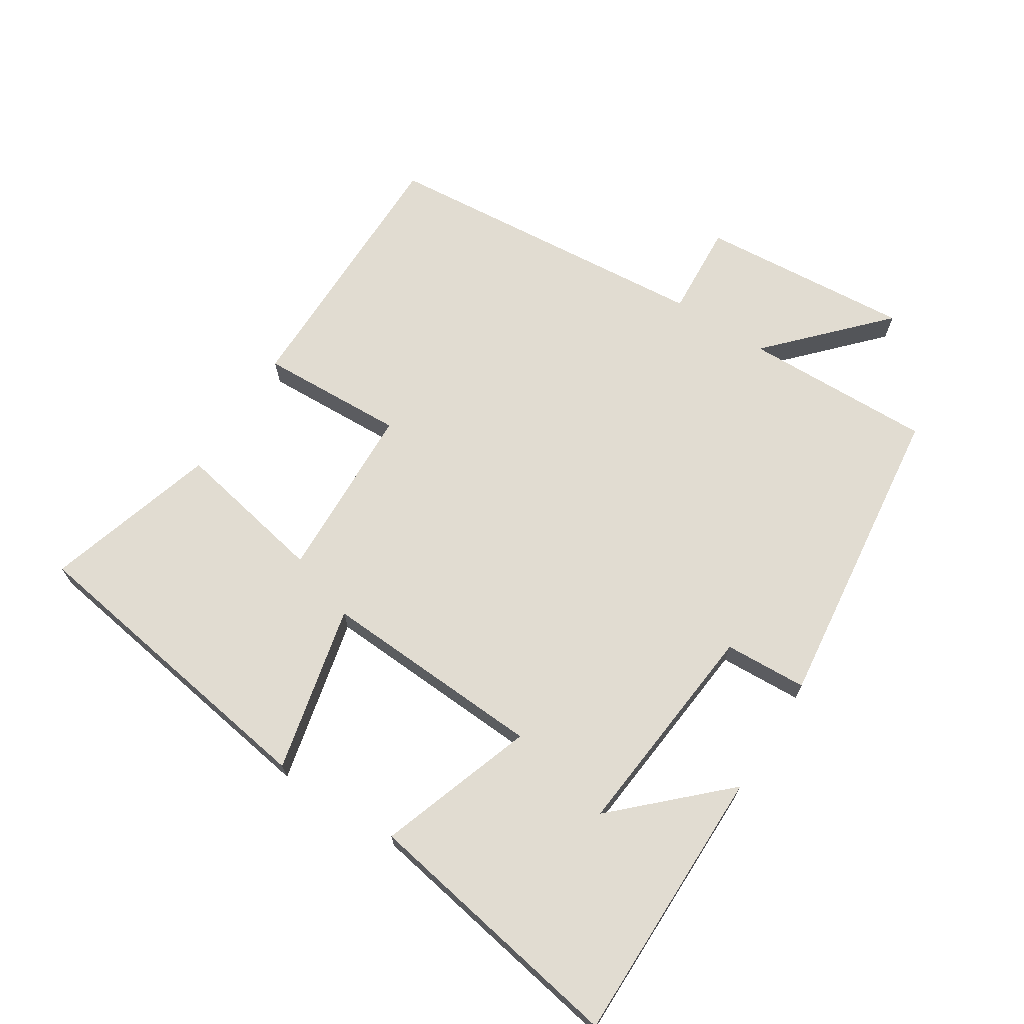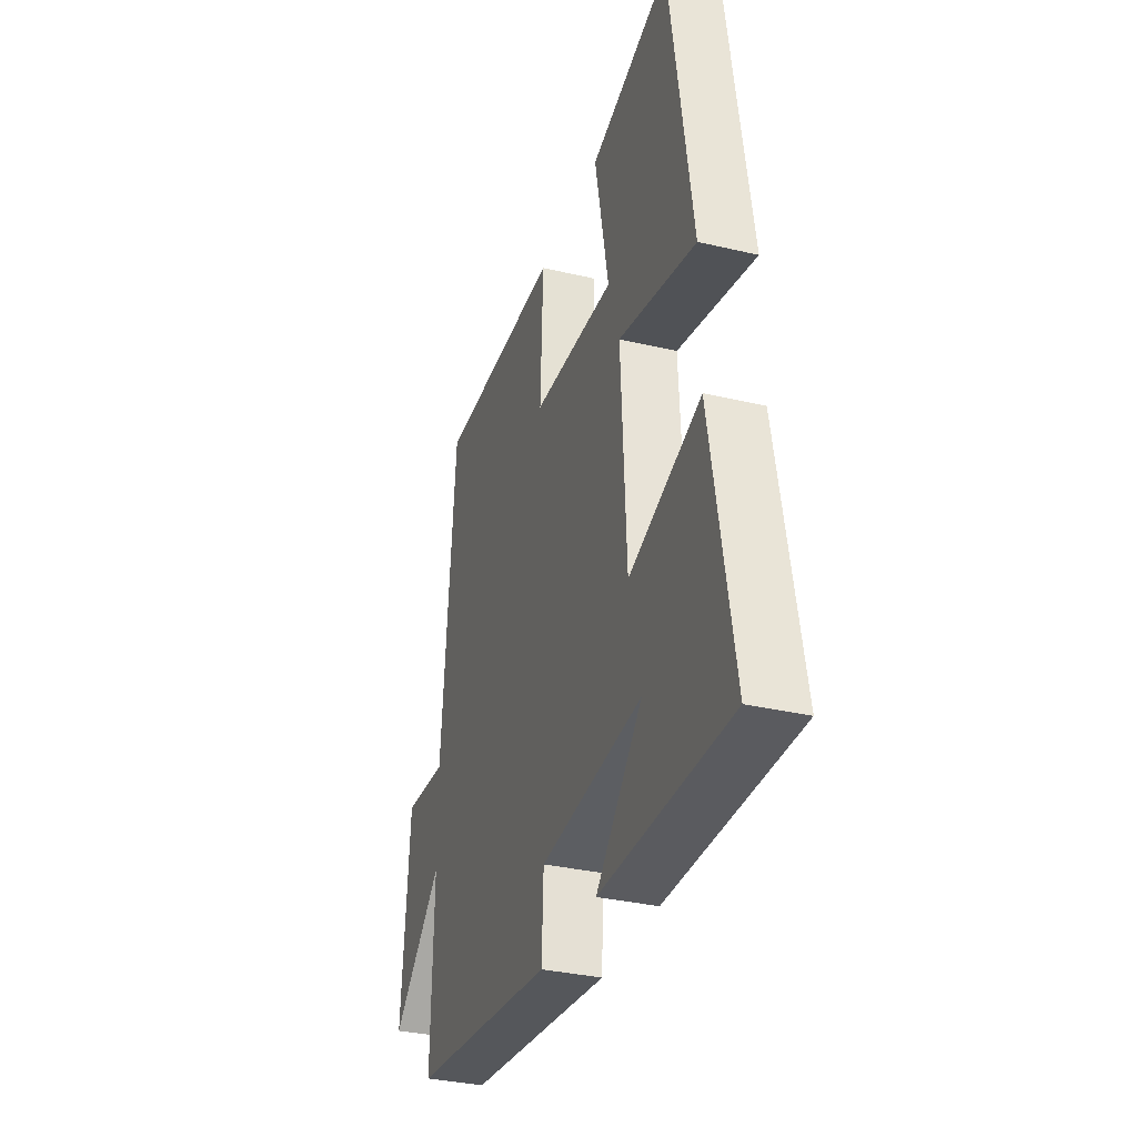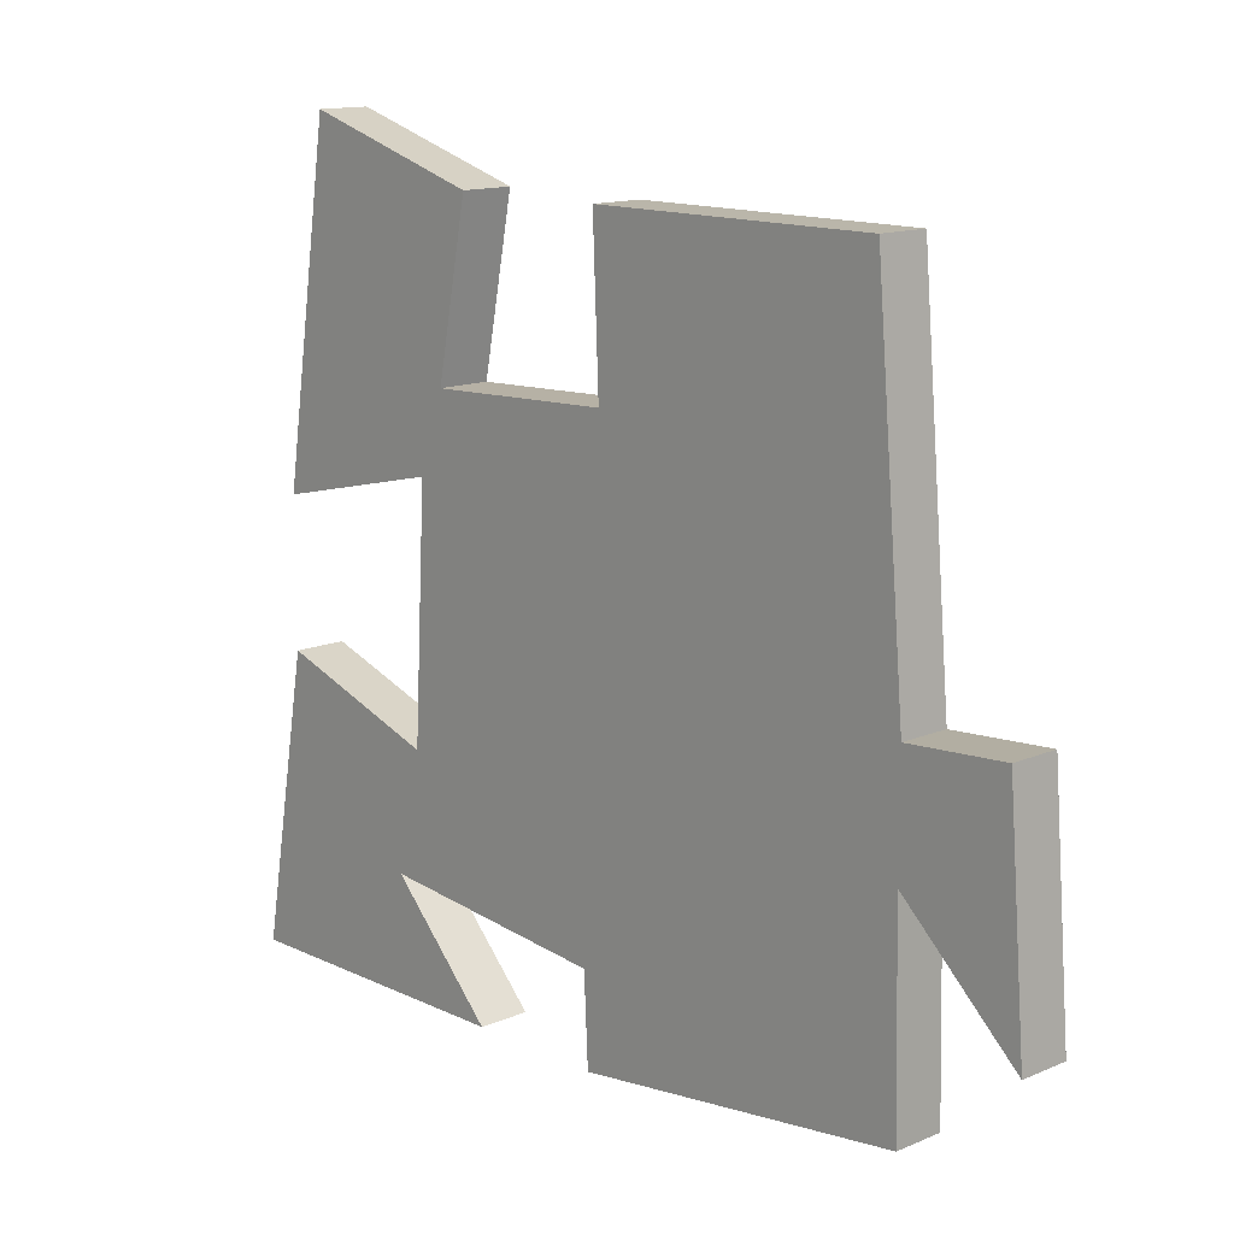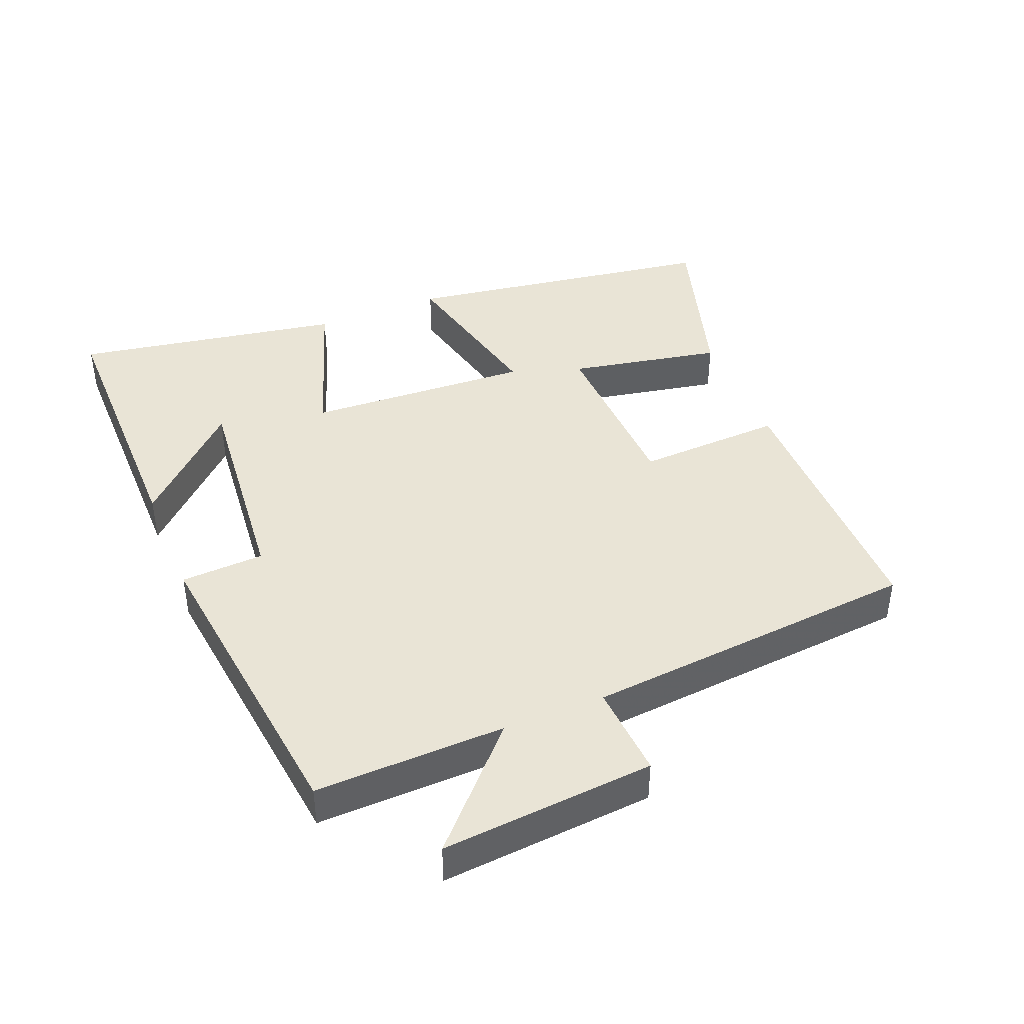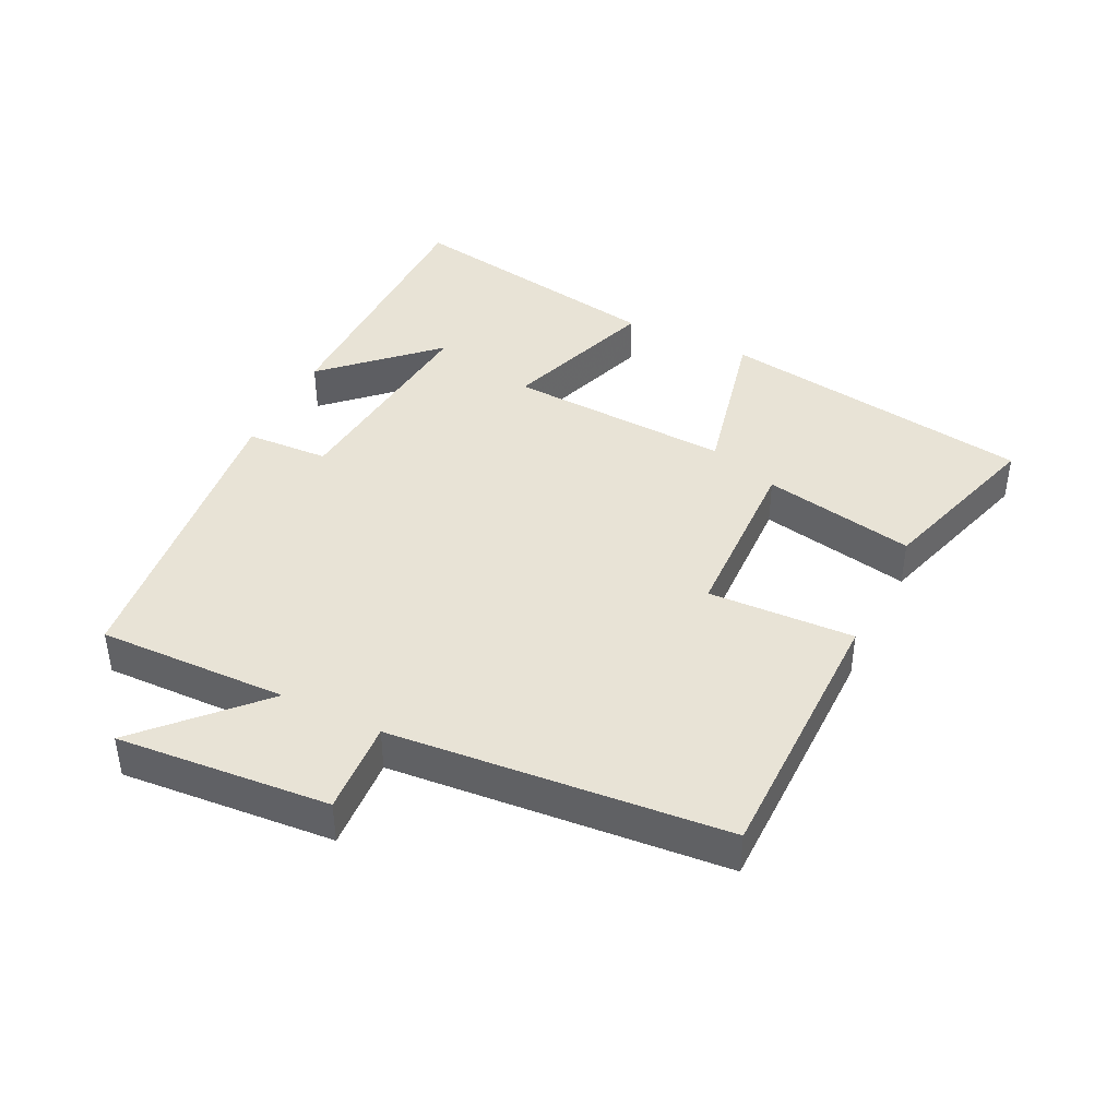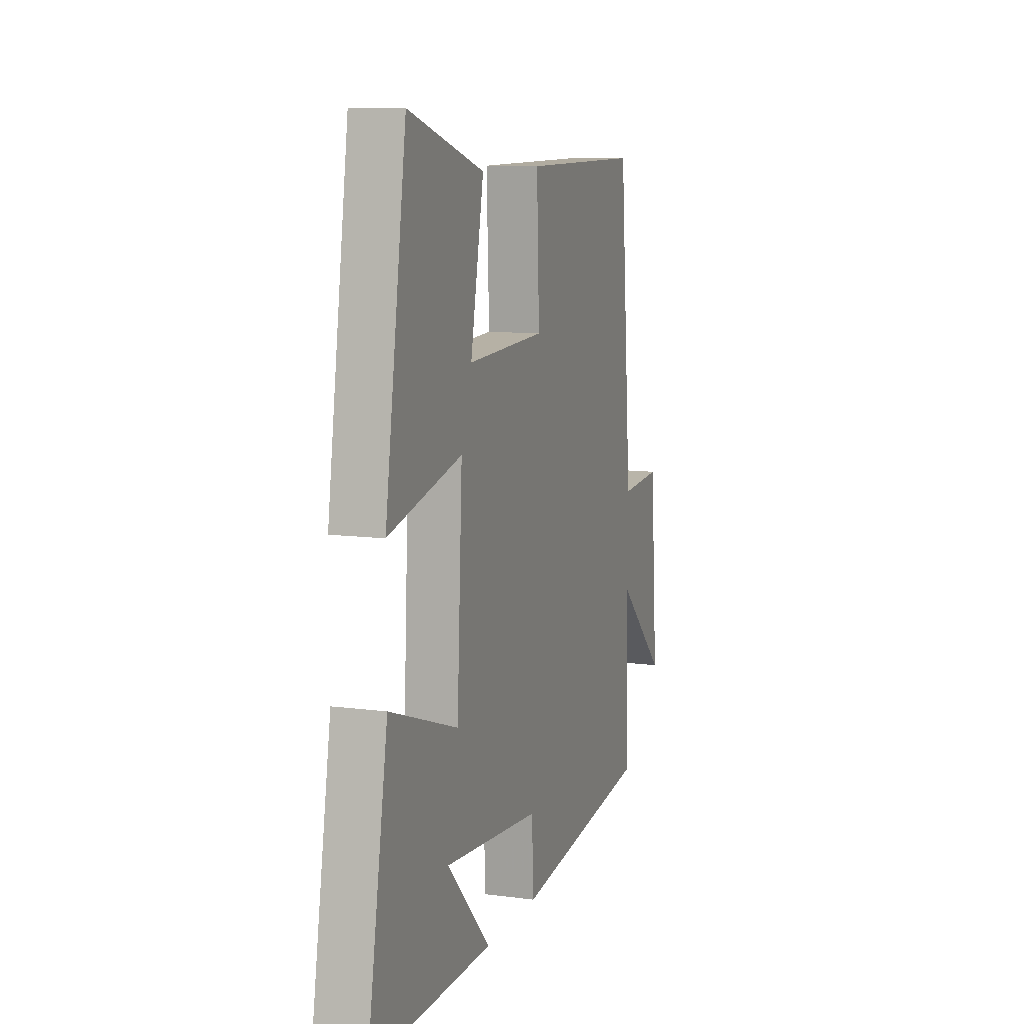
<metadata>
{"format":"obj","ext":"obj","renderer":"f3d","projection":"perspective","resolution":1024,"background":"white","views":[{"elev":69.1,"azim":122.6,"up":"+Y"},{"elev":-33.2,"azim":72.0,"up":"+Z"},{"elev":13.8,"azim":-133.3,"up":"+Z"},{"elev":42.4,"azim":-112.2,"up":"+Y"},{"elev":41.5,"azim":-63.8,"up":"+Y"},{"elev":10.1,"azim":108.6,"up":"+Z"}]}
</metadata>
<code>
v 0.427 0.07 0.578
v 0.5 0.07 0.103
v 0.248 0.07 0.161
v 0.266 0.07 -0.177
v 0.5 0.07 -0.097
v 0.571 0.07 -0.501
v 0.152 0.07 -0.5
v 0.302 0.07 -0.343
v -0.03 0.07 -0.375
v -0.036 0.07 -0.5
v -0.507 0.07 -0.444
v -0.5 0.07 -0.158
v -0.667 0.07 -0.315
v -0.641 0.07 0.005
v -0.5 0.07 -0.004
v -0.456 0.07 0.5
v -0.047 0.07 0.5
v -0.056 0.07 0.28
v 0.212 0.07 0.27
v 0.167 0.07 0.5
v 0.427 0 0.578
v 0.5 0 0.103
v 0.248 0 0.161
v 0.266 0 -0.177
v 0.5 0 -0.097
v 0.571 0 -0.501
v 0.152 0 -0.5
v 0.302 0 -0.343
v -0.03 0 -0.375
v -0.036 0 -0.5
v -0.507 0 -0.444
v -0.5 0 -0.158
v -0.667 0 -0.315
v -0.641 0 0.005
v -0.5 0 -0.004
v -0.456 0 0.5
v -0.047 0 0.5
v -0.056 0 0.28
v 0.212 0 0.27
v 0.167 0 0.5
f 19 20 1 2
f 18 19 2 3
f 15 16 17 18
f 15 18 3 4
f 12 13 14 15
f 12 15 4
f 9 10 11 12
f 8 9 12 4
f 6 7 8
f 4 5 6 8
f 22 21 40 39
f 23 22 39 38
f 38 37 36 35
f 24 23 38 35
f 35 34 33 32
f 24 35 32
f 32 31 30 29
f 24 32 29 28
f 28 27 26
f 28 26 25 24
f 1 21 22 2
f 2 22 23 3
f 3 23 24 4
f 4 24 25 5
f 5 25 26 6
f 6 26 27 7
f 7 27 28 8
f 8 28 29 9
f 9 29 30 10
f 10 30 31 11
f 11 31 32 12
f 12 32 33 13
f 13 33 34 14
f 14 34 35 15
f 15 35 36 16
f 16 36 37 17
f 17 37 38 18
f 18 38 39 19
f 19 39 40 20
f 20 40 21 1

</code>
